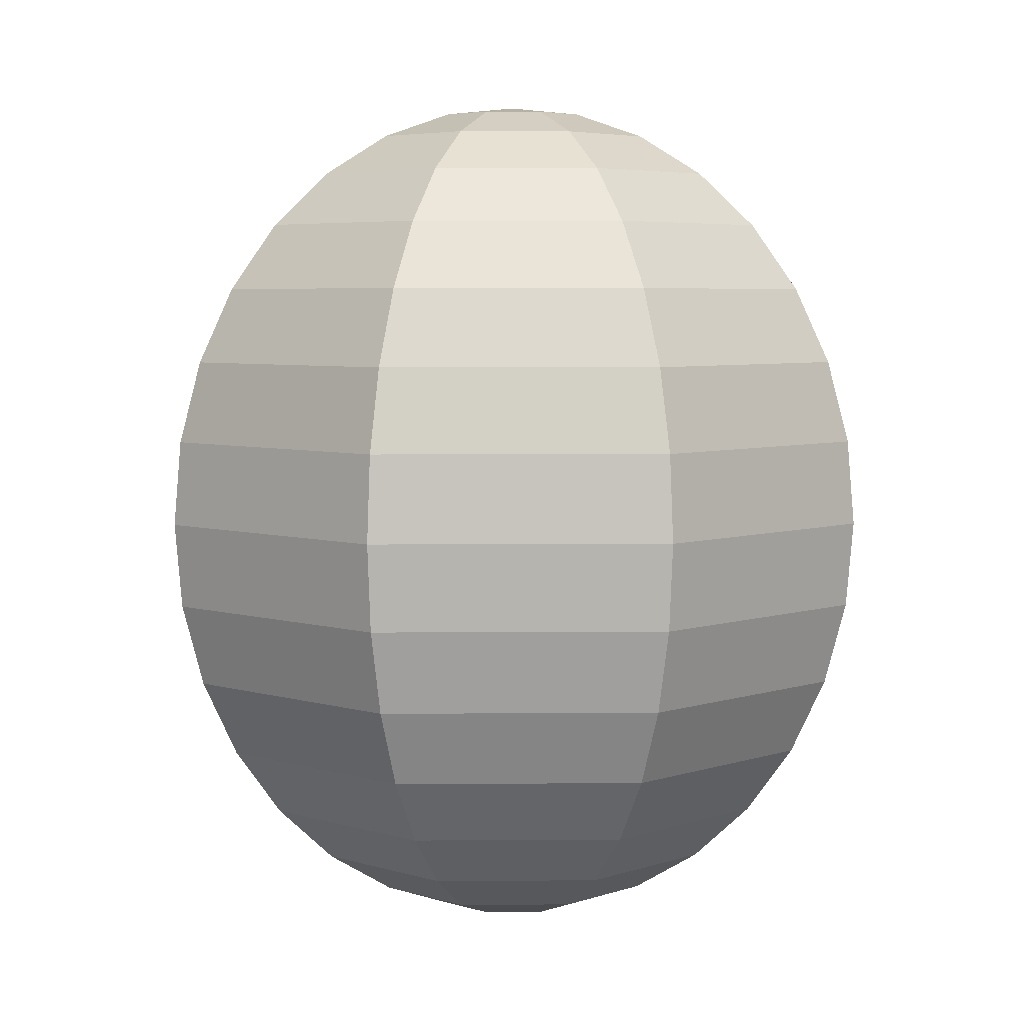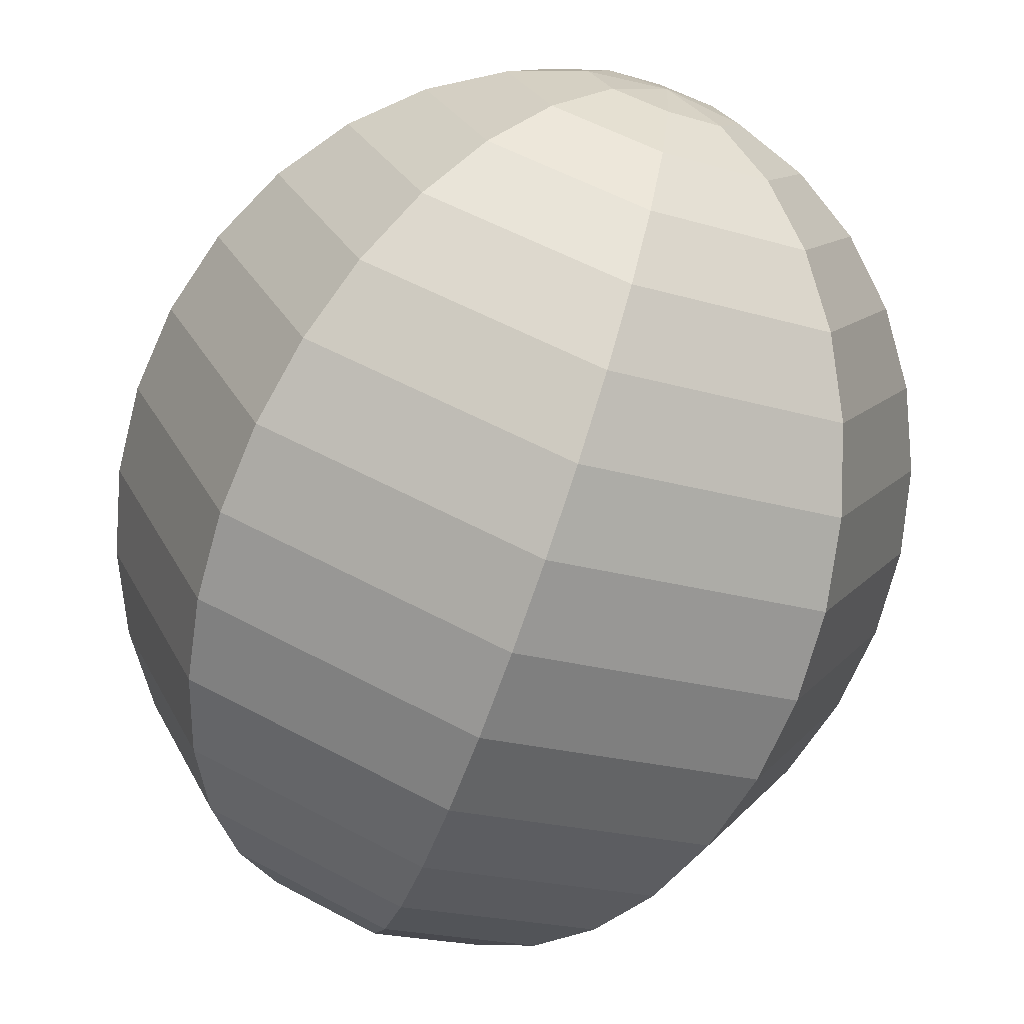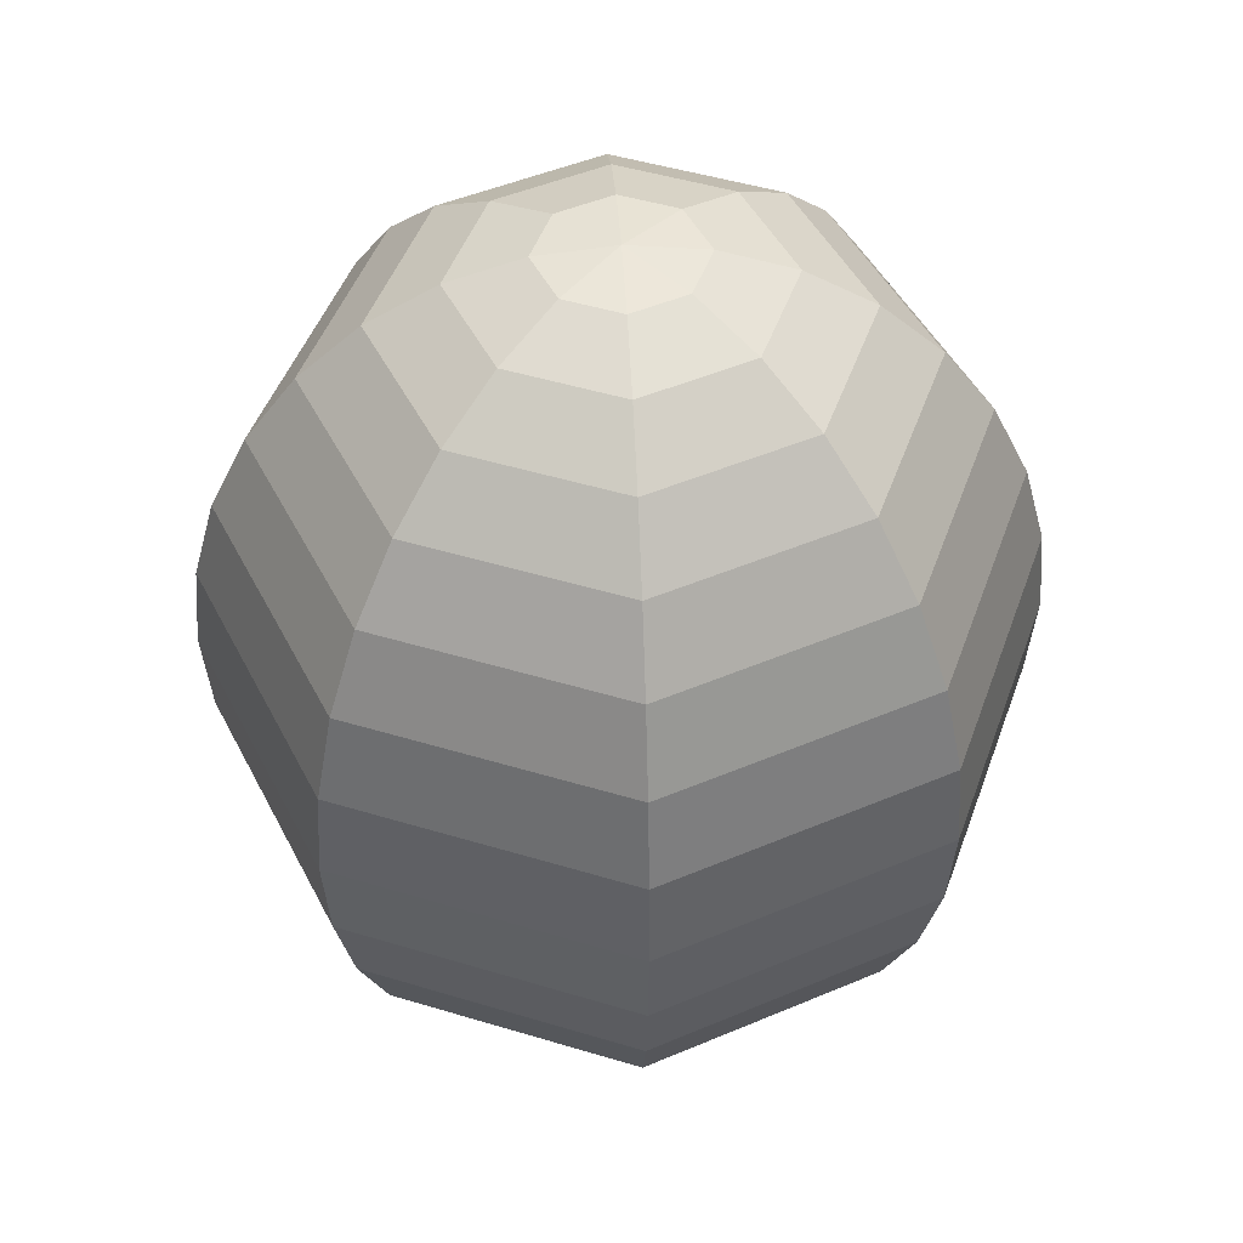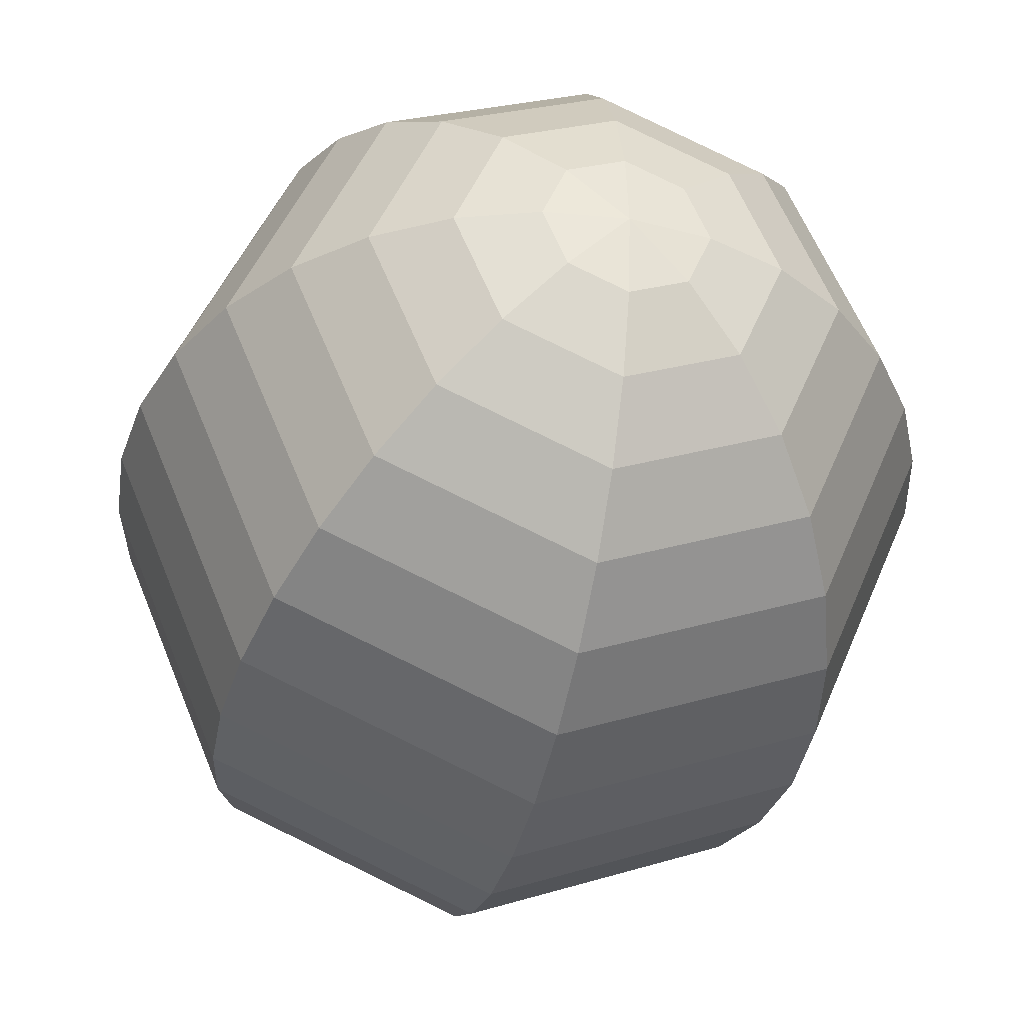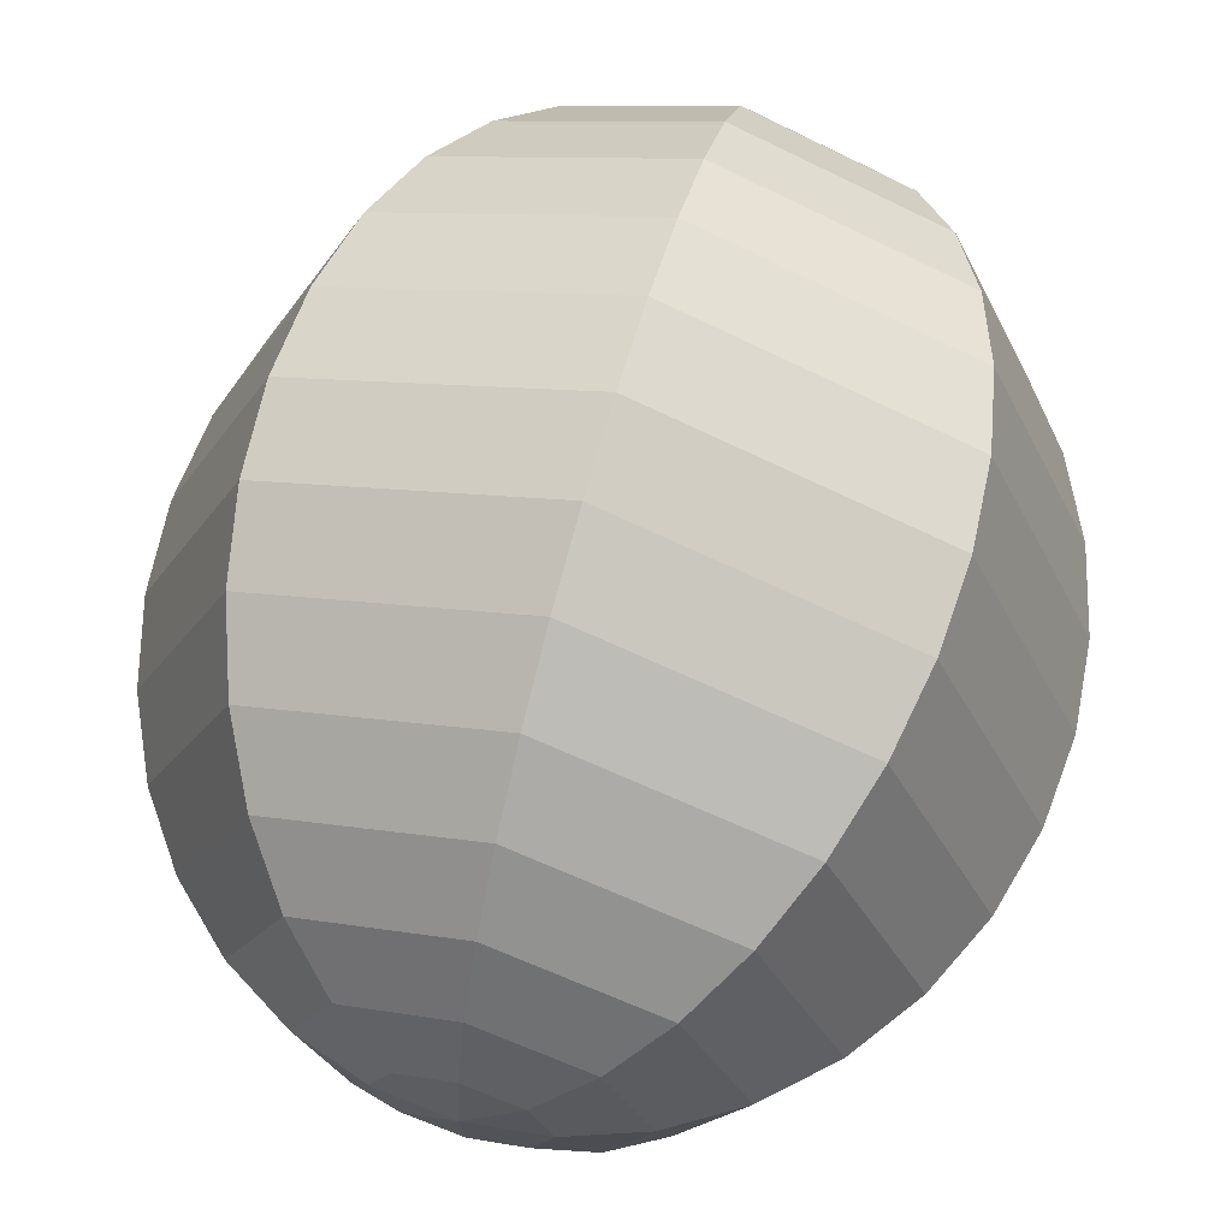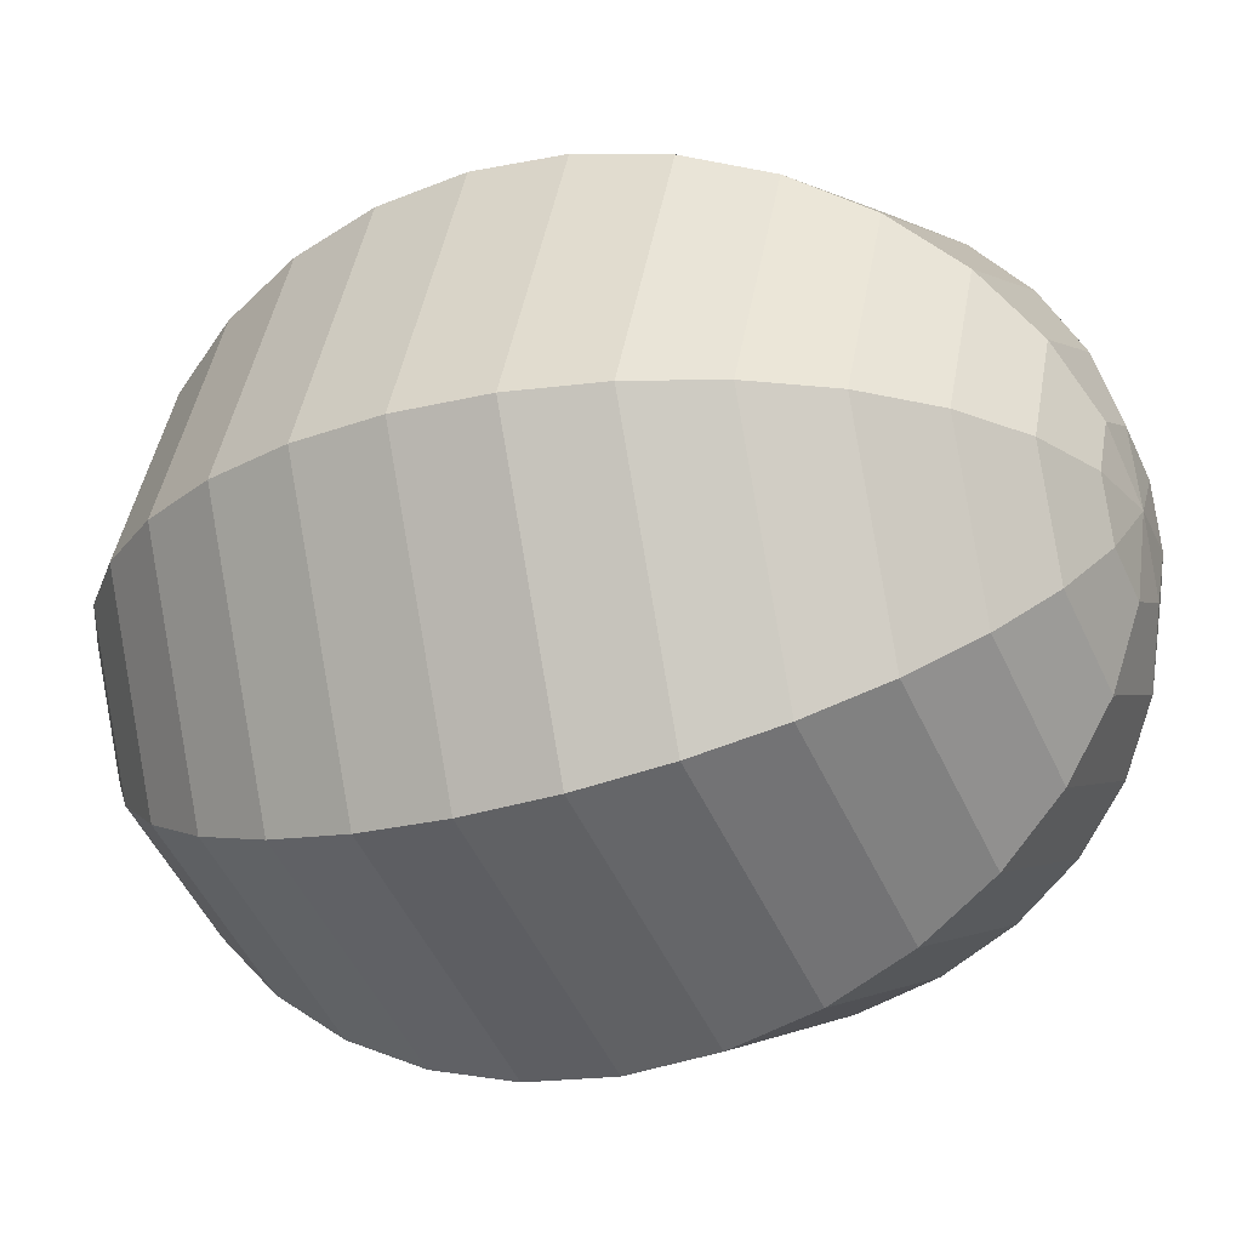
<metadata>
{"format":"obj","ext":"obj","renderer":"f3d","projection":"perspective","resolution":1024,"background":"white","views":[{"elev":5.0,"azim":-23.8,"up":"+Y"},{"elev":-71.8,"azim":160.8,"up":"+Z"},{"elev":46.8,"azim":131.6,"up":"+Y"},{"elev":-35.8,"azim":166.8,"up":"+Z"},{"elev":65.5,"azim":15.8,"up":"+Z"},{"elev":-25.5,"azim":116.1,"up":"+Z"}]}
</metadata>
<code>
o Sphere.001
v -0.2581 7.957 0
v -0.4769 7.789 0
v -0.5607 7.672 0
v -0.623 7.538 0
v -0.6614 7.392 0
v -0.6744 7.241 0
v -0.6614 7.09 0
v -0.5607 6.811 0
v -0.4769 6.694 0
v -0.2581 6.526 0
v -0.09303 8.001 -0.09303
v -0.1825 7.957 -0.1825
v -0.2649 7.885 -0.2649
v -0.3372 7.789 -0.3372
v -0.3965 7.672 -0.3965
v -0.4406 7.538 -0.4406
v -0.4677 7.392 -0.4677
v -0.4769 7.241 -0.4769
v -0.4677 7.09 -0.4677
v -0.4406 6.945 -0.4406
v -0.3965 6.811 -0.3965
v -0.3372 6.694 -0.3372
v -0.2649 6.598 -0.2649
v -0.1825 6.526 -0.1825
v -0.09303 6.482 -0.09303
v 0 8.001 -0.1316
v 0 7.957 -0.2581
v 0 7.885 -0.3747
v 0 7.789 -0.4769
v 0 7.672 -0.5607
v 0 7.538 -0.623
v 0 7.392 -0.6614
v 0 7.241 -0.6744
v 0 7.09 -0.6614
v 0 6.945 -0.623
v 0 6.811 -0.5607
v 0 6.694 -0.4769
v 0 6.598 -0.3747
v 0 6.526 -0.2581
v 0 6.482 -0.1316
v 0 6.467 0
v 0.09303 8.001 -0.09303
v 0.1825 7.957 -0.1825
v 0.2649 7.885 -0.2649
v 0.3372 7.789 -0.3372
v 0.3965 7.672 -0.3965
v 0.4406 7.538 -0.4406
v 0.4677 7.392 -0.4677
v 0.4769 7.241 -0.4769
v 0.4677 7.09 -0.4677
v 0.4406 6.945 -0.4406
v 0.3965 6.811 -0.3965
v 0.3372 6.694 -0.3372
v 0.2649 6.598 -0.2649
v 0.1825 6.526 -0.1825
v 0.09303 6.482 -0.09303
v 0.1316 8.001 -0
v 0.2581 7.957 0
v 0.3747 7.885 -0
v 0.4769 7.789 0
v 0.5607 7.672 0
v 0.623 7.538 0
v 0.6614 7.392 0
v 0.6744 7.241 0
v 0.6614 7.09 0
v 0.623 6.945 0
v 0.5607 6.811 0
v 0.4769 6.694 0
v 0.3747 6.598 -0
v 0.2581 6.526 -0
v 0.1316 6.482 -0
v 0.09303 8.001 0.09303
v 0.1825 7.957 0.1825
v 0.2649 7.885 0.2649
v 0.3372 7.789 0.3372
v 0.3965 7.672 0.3965
v 0.4406 7.538 0.4406
v 0.4677 7.392 0.4677
v 0.4769 7.241 0.4769
v 0.4677 7.09 0.4677
v 0.4406 6.945 0.4406
v 0.3965 6.811 0.3965
v 0.3372 6.694 0.3372
v 0.2649 6.598 0.2649
v 0.1825 6.526 0.1825
v 0.09303 6.482 0.09303
v 0 8.001 0.1316
v 0 7.957 0.2581
v 0 7.885 0.3747
v 0 7.789 0.4769
v 0 7.672 0.5607
v 0 7.538 0.623
v 0 7.392 0.6614
v 0 7.241 0.6744
v 0 7.09 0.6614
v 0 6.945 0.623
v 0 6.811 0.5607
v 0 6.694 0.4769
v 0 6.598 0.3747
v 0 6.526 0.2581
v 0 6.482 0.1316
v 0 8.016 0
v -0.09303 8.001 0.09303
v -0.1825 7.957 0.1825
v -0.2649 7.885 0.2649
v -0.3372 7.789 0.3372
v -0.3965 7.672 0.3965
v -0.4406 7.538 0.4406
v -0.4677 7.392 0.4677
v -0.4769 7.241 0.4769
v -0.4677 7.09 0.4677
v -0.4406 6.945 0.4406
v -0.3965 6.811 0.3965
v -0.3372 6.694 0.3372
v -0.2649 6.598 0.2649
v -0.1825 6.526 0.1825
v -0.09303 6.482 0.09303
v -0.1316 8.001 -0
v -0.3747 7.885 0
v -0.623 6.945 0
v -0.3747 6.598 0
v -0.1316 6.482 -0
f 7 6 18 19
f 9 8 21 22
f 3 2 14 15
f 4 3 15 16
f 5 4 16 17
f 6 5 17 18
f 18 17 32 33
f 19 18 33 34
f 12 11 26 27
f 20 19 34 35
f 13 12 27 28
f 21 20 35 36
f 14 13 28 29
f 22 21 36 37
f 15 14 29 30
f 23 22 37 38
f 16 15 30 31
f 24 23 38 39
f 17 16 31 32
f 25 24 39 40
f 37 36 52 53
f 30 29 45 46
f 38 37 53 54
f 31 30 46 47
f 39 38 54 55
f 32 31 47 48
f 40 39 55 56
f 33 32 48 49
f 34 33 49 50
f 27 26 42 43
f 35 34 50 51
f 28 27 43 44
f 36 35 51 52
f 29 28 44 45
f 50 49 64 65
f 43 42 57 58
f 51 50 65 66
f 44 43 58 59
f 52 51 66 67
f 45 44 59 60
f 53 52 67 68
f 46 45 60 61
f 54 53 68 69
f 47 46 61 62
f 55 54 69 70
f 48 47 62 63
f 56 55 70 71
f 49 48 63 64
f 61 60 75 76
f 69 68 83 84
f 62 61 76 77
f 70 69 84 85
f 63 62 77 78
f 71 70 85 86
f 64 63 78 79
f 65 64 79 80
f 58 57 72 73
f 66 65 80 81
f 59 58 73 74
f 67 66 81 82
f 60 59 74 75
f 68 67 82 83
f 80 79 94 95
f 73 72 87 88
f 81 80 95 96
f 74 73 88 89
f 82 81 96 97
f 75 74 89 90
f 83 82 97 98
f 76 75 90 91
f 84 83 98 99
f 77 76 91 92
f 85 84 99 100
f 78 77 92 93
f 86 85 100 101
f 79 78 93 94
f 99 98 114 115
f 92 91 107 108
f 100 99 115 116
f 93 92 108 109
f 101 100 116 117
f 94 93 109 110
f 95 94 110 111
f 88 87 103 104
f 96 95 111 112
f 89 88 104 105
f 97 96 112 113
f 90 89 105 106
f 98 97 113 114
f 91 90 106 107
f 1 118 11 12
f 120 7 19 20
f 119 1 12 13
f 8 120 20 21
f 2 119 13 14
f 121 9 22 23
f 10 121 23 24
f 122 10 24 25
f 118 102 11
f 41 122 25
f 11 102 26
f 41 25 40
f 26 102 42
f 41 40 56
f 42 102 57
f 41 56 71
f 57 102 72
f 41 71 86
f 72 102 87
f 41 86 101
f 87 102 103
f 41 101 117
f 112 111 7 120
f 105 104 1 119
f 113 112 120 8
f 106 105 119 2
f 114 113 8 9
f 107 106 2 3
f 115 114 9 121
f 108 107 3 4
f 116 115 121 10
f 109 108 4 5
f 117 116 10 122
f 110 109 5 6
f 103 102 118
f 41 117 122
f 111 110 6 7
f 104 103 118 1

</code>
